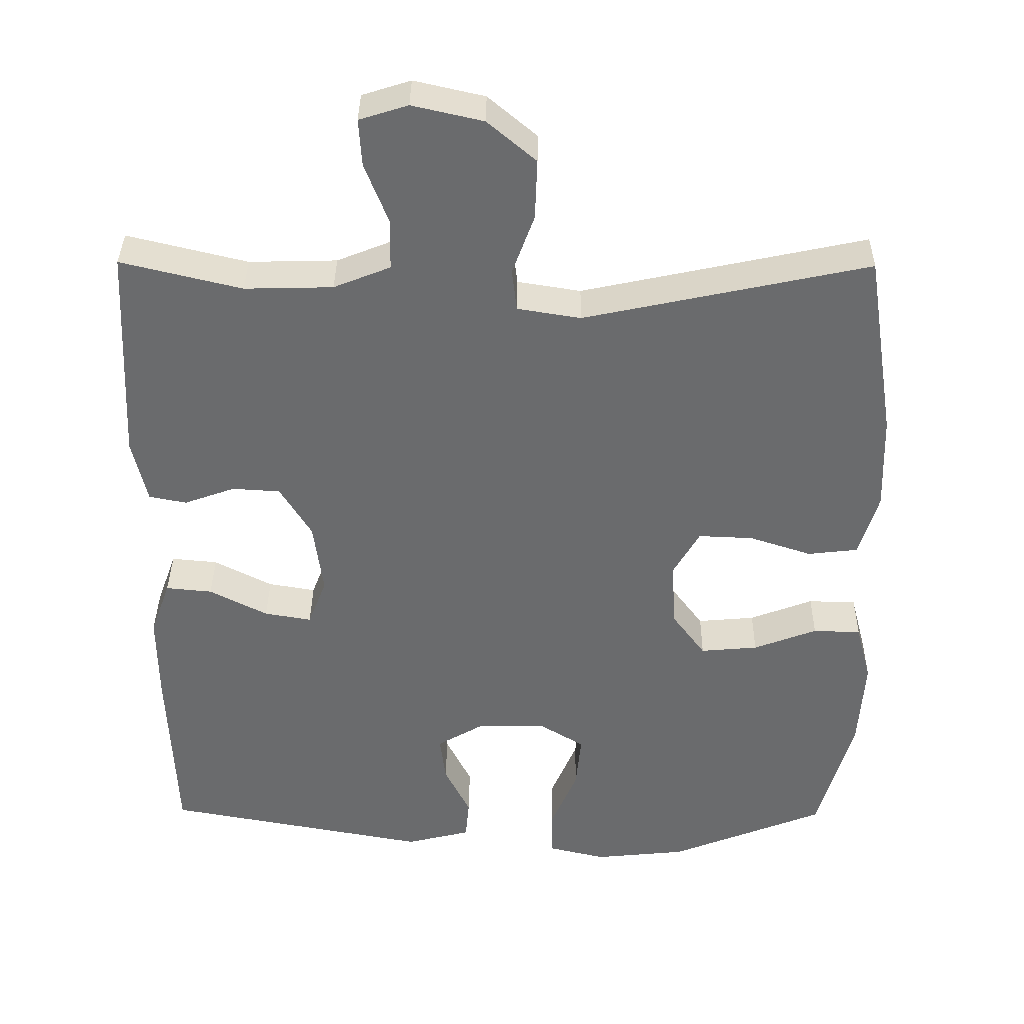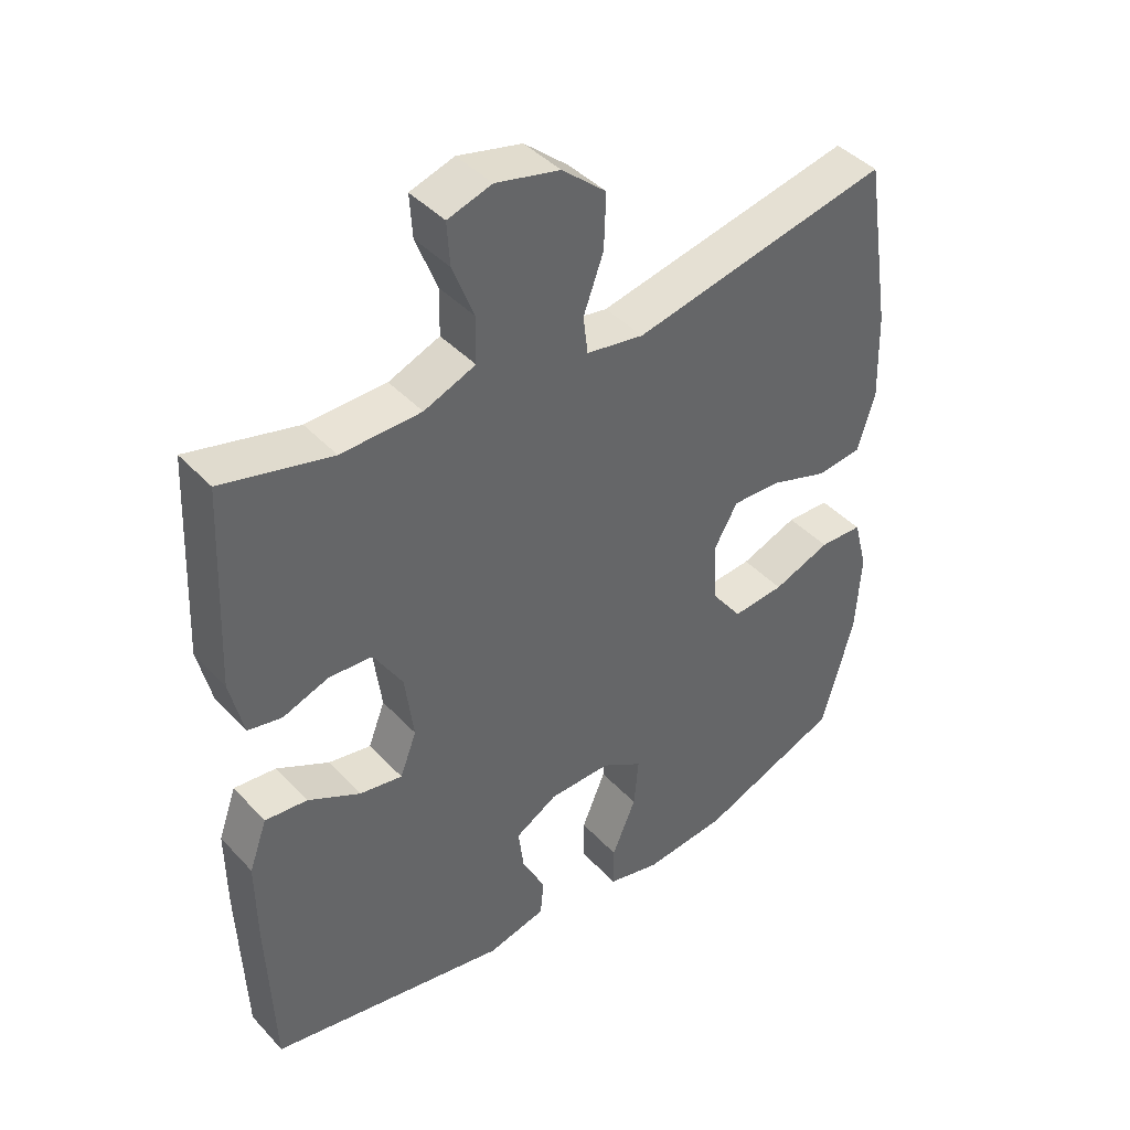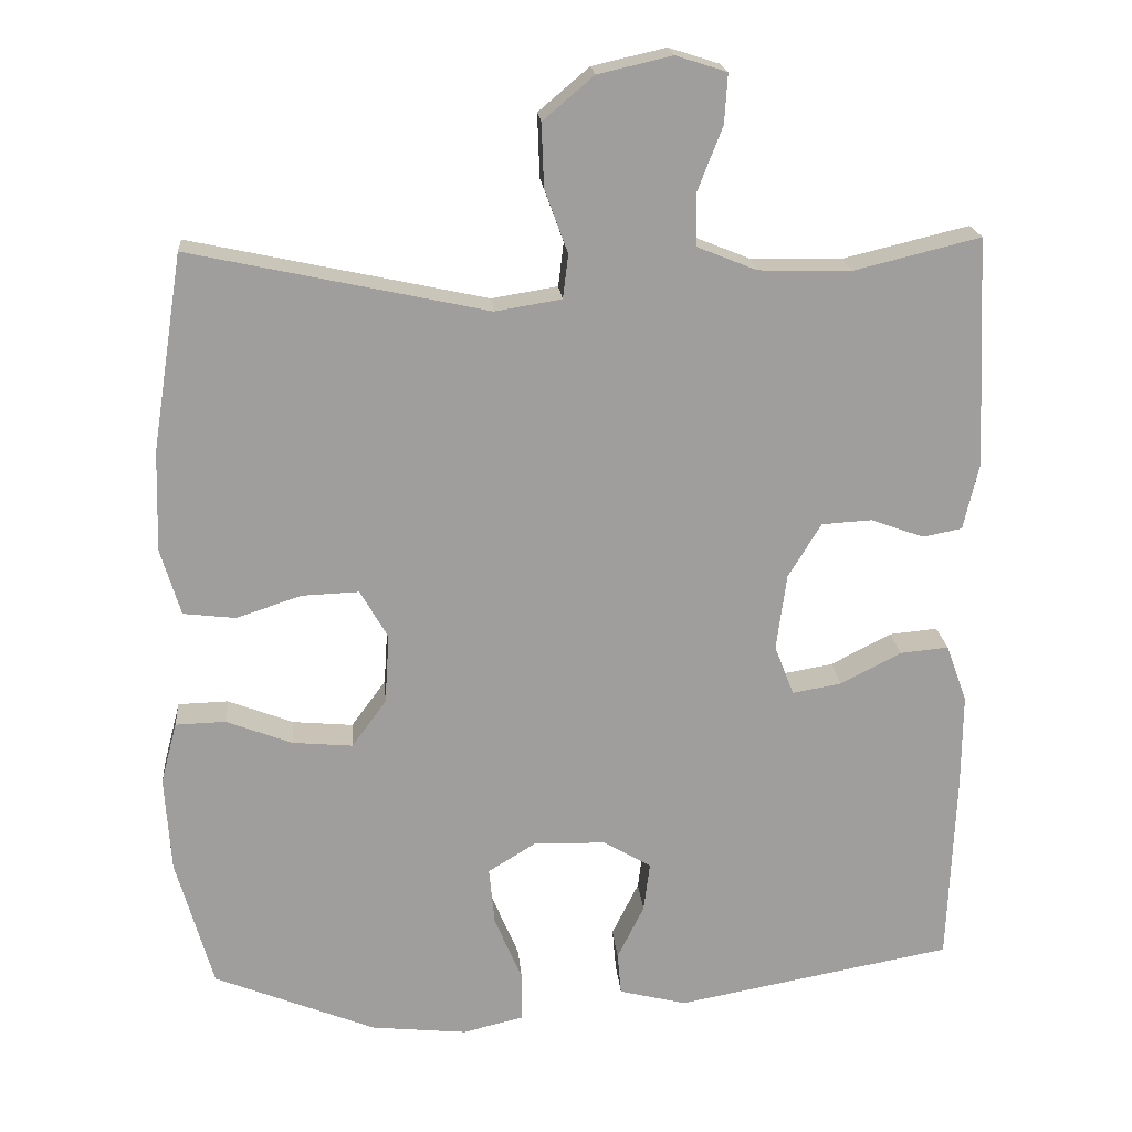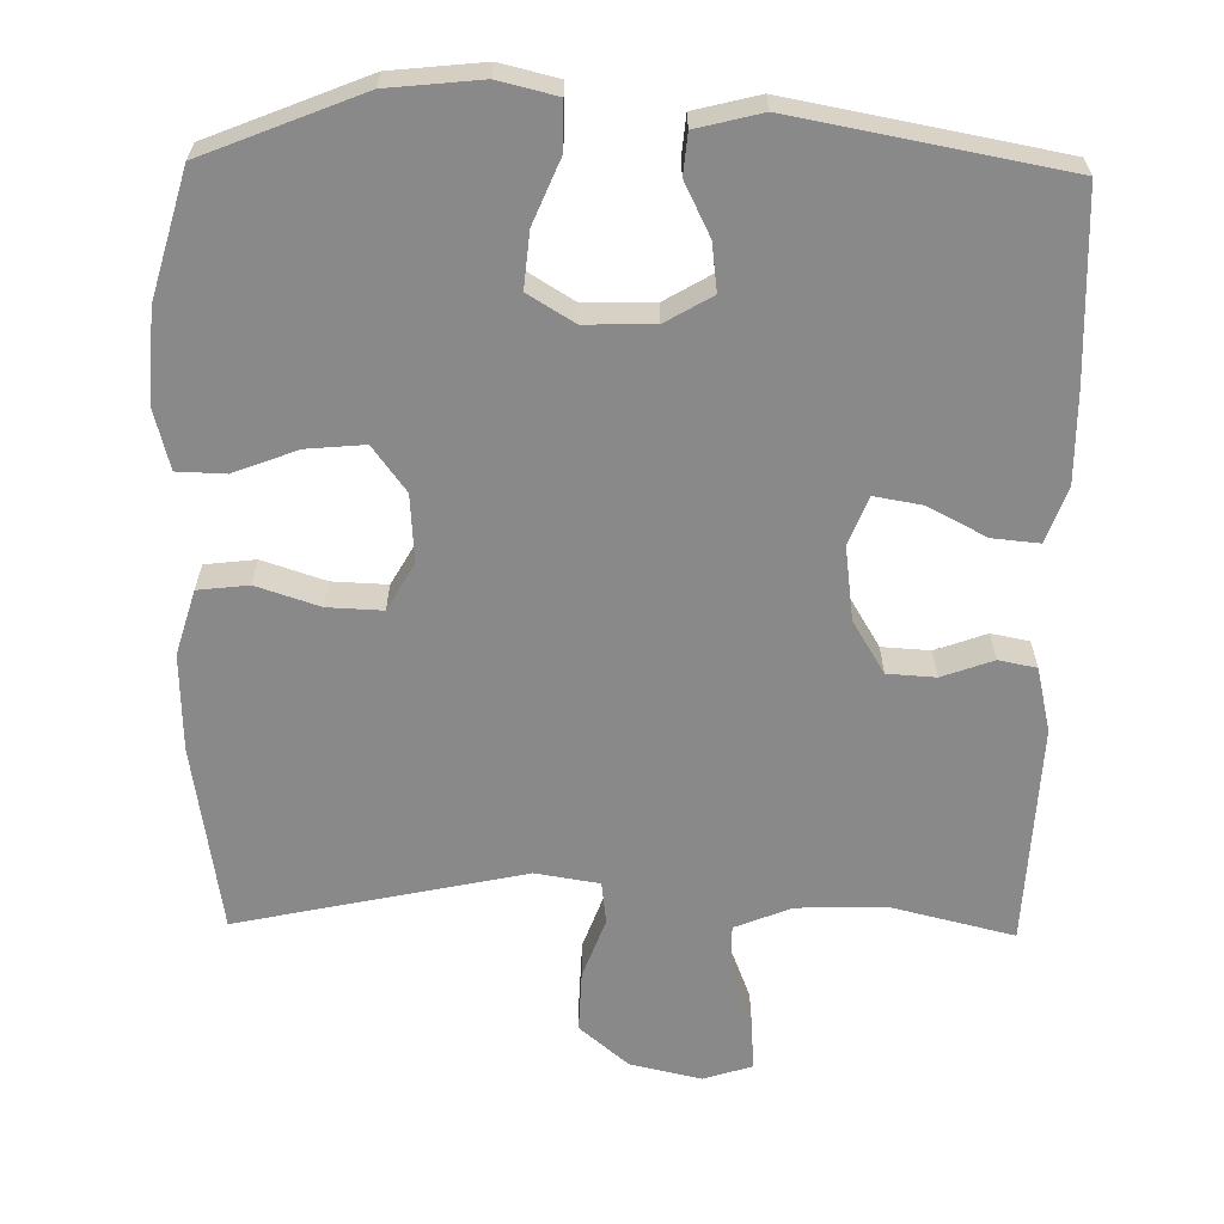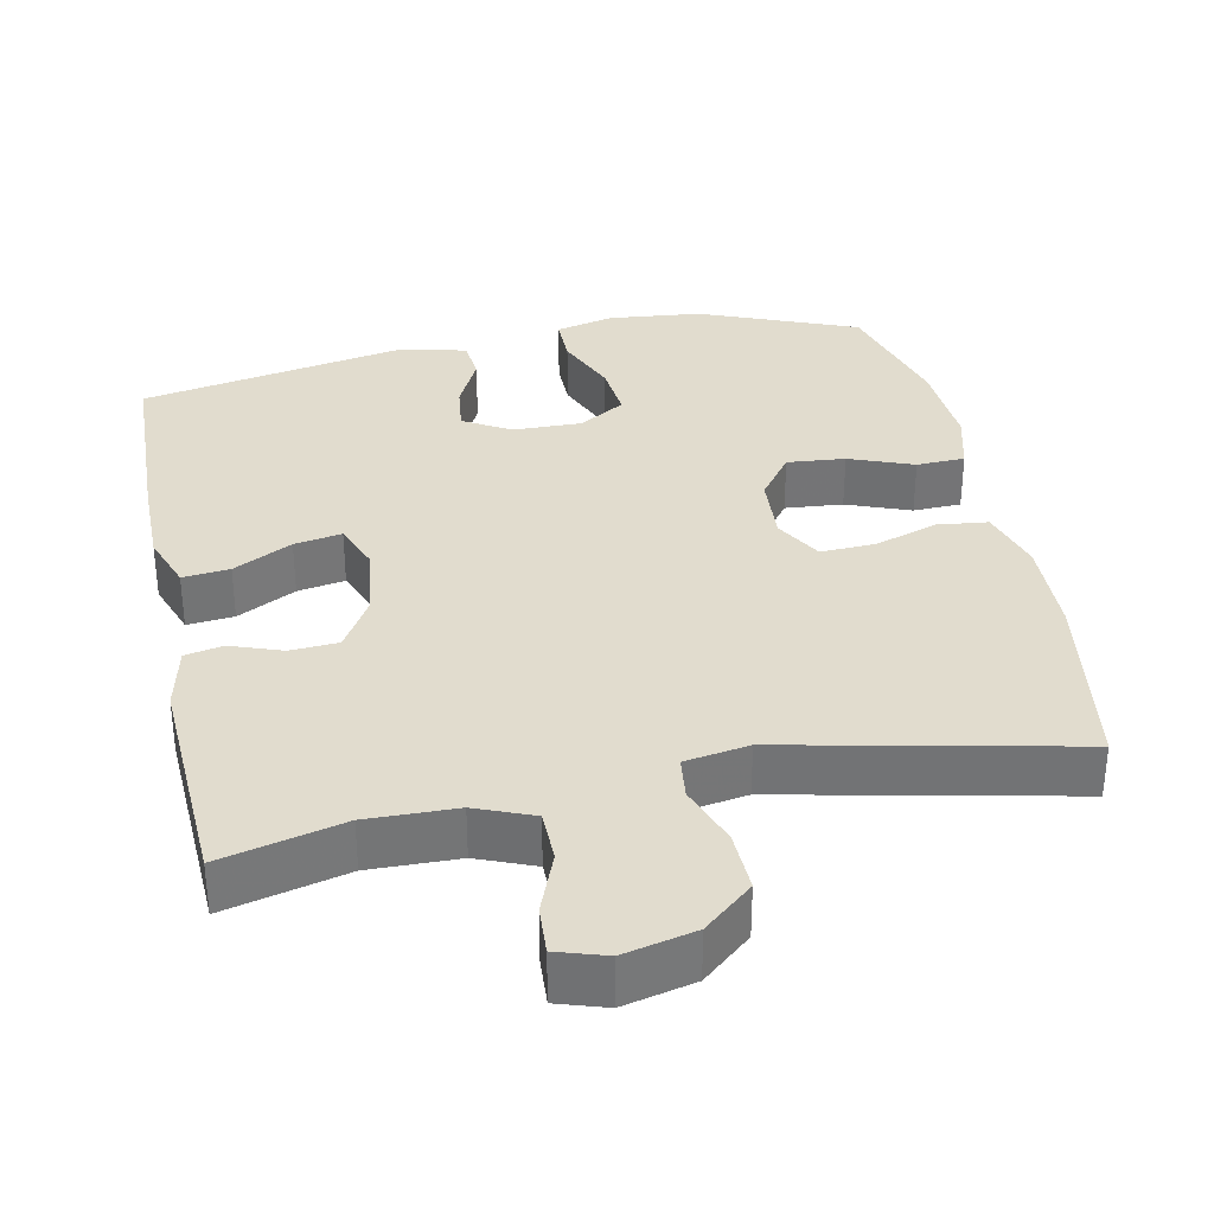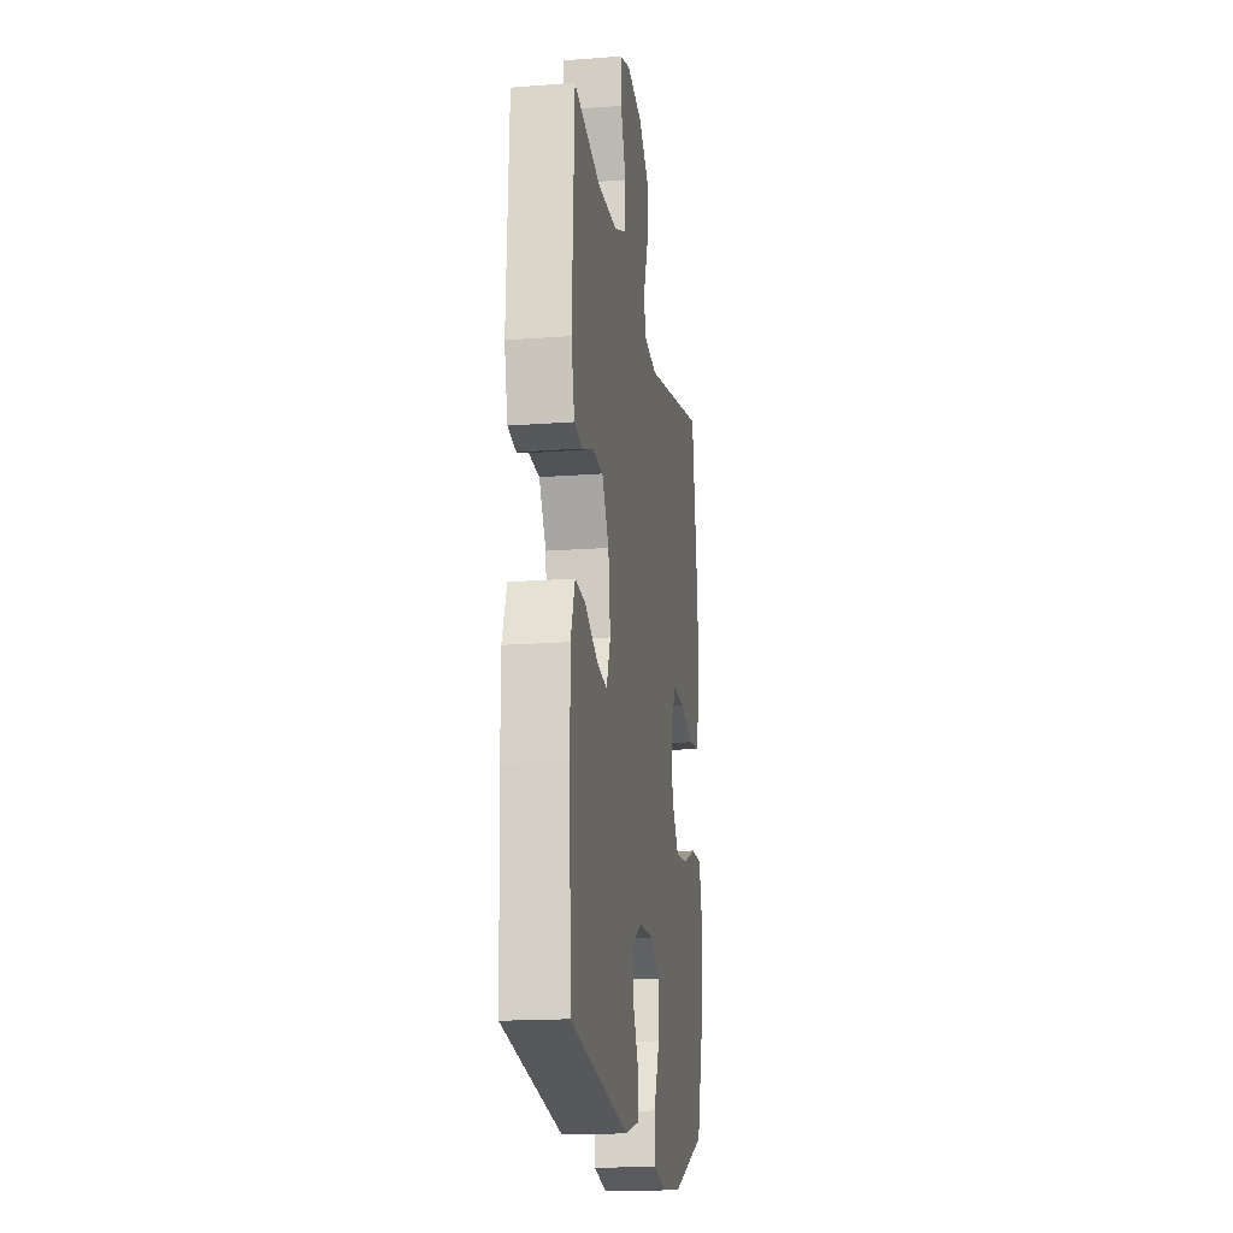
<metadata>
{"format":"obj","ext":"obj","renderer":"f3d","projection":"perspective","resolution":1024,"background":"white","views":[{"elev":36.7,"azim":0.6,"up":"+Z"},{"elev":42.1,"azim":-38.7,"up":"+Z"},{"elev":19.4,"azim":175.2,"up":"+Z"},{"elev":-63.1,"azim":179.0,"up":"+Y"},{"elev":34.1,"azim":-11.7,"up":"+Y"},{"elev":-17.3,"azim":-81.3,"up":"+Z"}]}
</metadata>
<code>
v -0.5 0.07 -0.5
v -0.51 0.07 -0.248
v -0.511 0.07 -0.126
v -0.484 0.07 -0.051
v -0.421 0.07 -0.057
v -0.342 0.07 -0.098
v -0.278 0.07 -0.109
v -0.253 0.07 -0.044
v -0.266 0.07 0.055
v -0.309 0.07 0.126
v -0.374 0.07 0.13
v -0.443 0.07 0.105
v -0.494 0.07 0.115
v -0.514 0.07 0.202
v -0.5 0.07 0.5
v -0.336 0.07 0.46
v -0.216 0.07 0.463
v -0.139 0.07 0.494
v -0.138 0.07 0.563
v -0.17 0.07 0.645
v -0.174 0.07 0.709
v -0.108 0.07 0.73
v -0.012 0.07 0.708
v 0.054 0.07 0.652
v 0.051 0.07 0.57
v 0.021 0.07 0.488
v 0.028 0.07 0.431
v 0.114 0.07 0.417
v 0.5 0.07 0.5
v 0.54 0.07 0.246
v 0.544 0.07 0.115
v 0.518 0.07 0.028
v 0.45 0.07 0.02
v 0.365 0.07 0.048
v 0.291 0.07 0.051
v 0.255 0.07 -0.012
v 0.261 0.07 -0.103
v 0.306 0.07 -0.164
v 0.384 0.07 -0.157
v 0.47 0.07 -0.124
v 0.535 0.07 -0.126
v 0.556 0.07 -0.206
v 0.548 0.07 -0.33
v 0.5 0.07 -0.5
v 0.289 0.07 -0.585
v 0.164 0.07 -0.598
v 0.085 0.07 -0.579
v 0.085 0.07 -0.515
v 0.121 0.07 -0.429
v 0.128 0.07 -0.354
v 0.066 0.07 -0.316
v -0.027 0.07 -0.318
v -0.09 0.07 -0.355
v -0.082 0.07 -0.419
v -0.047 0.07 -0.49
v -0.052 0.07 -0.545
v -0.14 0.07 -0.567
v -0.5 0 -0.5
v -0.51 0 -0.248
v -0.511 0 -0.126
v -0.484 0 -0.051
v -0.421 0 -0.057
v -0.342 0 -0.098
v -0.278 0 -0.109
v -0.253 0 -0.044
v -0.266 0 0.055
v -0.309 0 0.126
v -0.374 0 0.13
v -0.443 0 0.105
v -0.494 0 0.115
v -0.514 0 0.202
v -0.5 0 0.5
v -0.336 0 0.46
v -0.216 0 0.463
v -0.139 0 0.494
v -0.138 0 0.563
v -0.17 0 0.645
v -0.174 0 0.709
v -0.108 0 0.73
v -0.012 0 0.708
v 0.054 0 0.652
v 0.051 0 0.57
v 0.021 0 0.488
v 0.028 0 0.431
v 0.114 0 0.417
v 0.5 0 0.5
v 0.54 0 0.246
v 0.544 0 0.115
v 0.518 0 0.028
v 0.45 0 0.02
v 0.365 0 0.048
v 0.291 0 0.051
v 0.255 0 -0.012
v 0.261 0 -0.103
v 0.306 0 -0.164
v 0.384 0 -0.157
v 0.47 0 -0.124
v 0.535 0 -0.126
v 0.556 0 -0.206
v 0.548 0 -0.33
v 0.5 0 -0.5
v 0.289 0 -0.585
v 0.164 0 -0.598
v 0.085 0 -0.579
v 0.085 0 -0.515
v 0.121 0 -0.429
v 0.128 0 -0.354
v 0.066 0 -0.316
v -0.027 0 -0.318
v -0.09 0 -0.355
v -0.082 0 -0.419
v -0.047 0 -0.49
v -0.052 0 -0.545
v -0.14 0 -0.567
f 4 5 6
f 3 4 6
f 2 3 6
f 1 2 6
f 57 1 6
f 56 57 6
f 55 56 6
f 54 55 6
f 53 54 6 7
f 52 53 7 8
f 51 52 8 9
f 50 51 9 10
f 47 48 49
f 46 47 49
f 45 46 49
f 44 45 49
f 43 44 49
f 42 43 49
f 41 42 49
f 40 41 49
f 39 40 49
f 38 39 49 50
f 37 38 50 10
f 32 33 34
f 31 32 34
f 30 31 34
f 29 30 34
f 28 29 34
f 27 28 34 35
f 24 25 26
f 23 24 26
f 22 23 26
f 21 22 26
f 20 21 26
f 19 20 26
f 18 19 26 27
f 27 35 36
f 18 27 36
f 17 18 36
f 14 15 16
f 13 14 16
f 12 13 16
f 11 12 16
f 10 11 16 17
f 10 17 36 37
f 63 62 61
f 63 61 60
f 63 60 59
f 63 59 58
f 63 58 114
f 63 114 113
f 63 113 112
f 63 112 111
f 64 63 111 110
f 65 64 110 109
f 66 65 109 108
f 67 66 108 107
f 106 105 104
f 106 104 103
f 106 103 102
f 106 102 101
f 106 101 100
f 106 100 99
f 106 99 98
f 106 98 97
f 106 97 96
f 107 106 96 95
f 67 107 95 94
f 91 90 89
f 91 89 88
f 91 88 87
f 91 87 86
f 91 86 85
f 92 91 85 84
f 83 82 81
f 83 81 80
f 83 80 79
f 83 79 78
f 83 78 77
f 83 77 76
f 84 83 76 75
f 93 92 84
f 93 84 75
f 93 75 74
f 73 72 71
f 73 71 70
f 73 70 69
f 73 69 68
f 74 73 68 67
f 94 93 74 67
f 1 58 59 2
f 2 59 60 3
f 3 60 61 4
f 4 61 62 5
f 5 62 63 6
f 6 63 64 7
f 7 64 65 8
f 8 65 66 9
f 9 66 67 10
f 10 67 68 11
f 11 68 69 12
f 12 69 70 13
f 13 70 71 14
f 14 71 72 15
f 15 72 73 16
f 16 73 74 17
f 17 74 75 18
f 18 75 76 19
f 19 76 77 20
f 20 77 78 21
f 21 78 79 22
f 22 79 80 23
f 23 80 81 24
f 24 81 82 25
f 25 82 83 26
f 26 83 84 27
f 27 84 85 28
f 28 85 86 29
f 29 86 87 30
f 30 87 88 31
f 31 88 89 32
f 32 89 90 33
f 33 90 91 34
f 34 91 92 35
f 35 92 93 36
f 36 93 94 37
f 37 94 95 38
f 38 95 96 39
f 39 96 97 40
f 40 97 98 41
f 41 98 99 42
f 42 99 100 43
f 43 100 101 44
f 44 101 102 45
f 45 102 103 46
f 46 103 104 47
f 47 104 105 48
f 48 105 106 49
f 49 106 107 50
f 50 107 108 51
f 51 108 109 52
f 52 109 110 53
f 53 110 111 54
f 54 111 112 55
f 55 112 113 56
f 56 113 114 57
f 57 114 58 1

</code>
